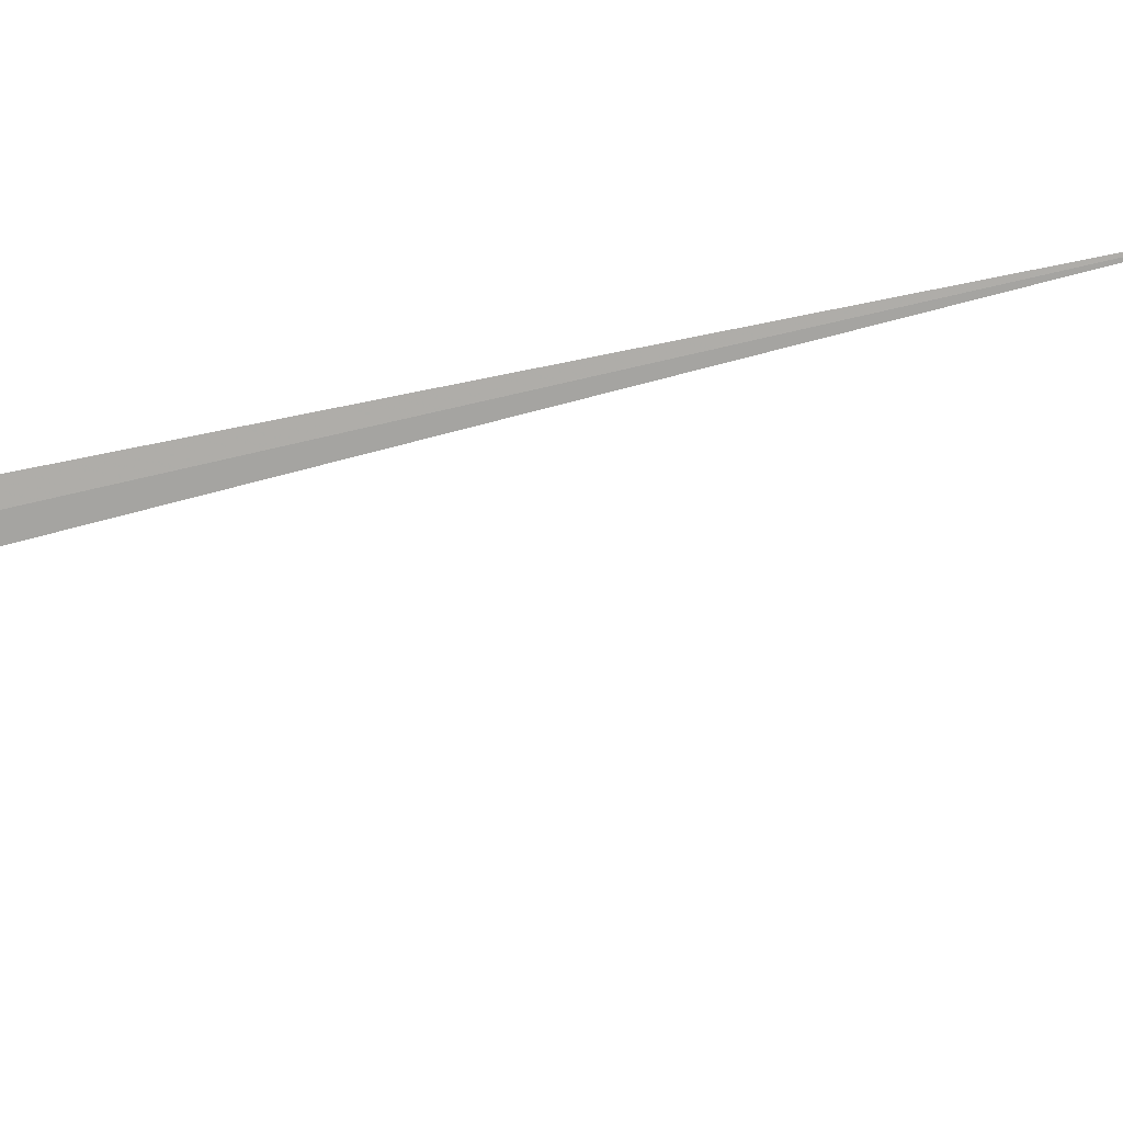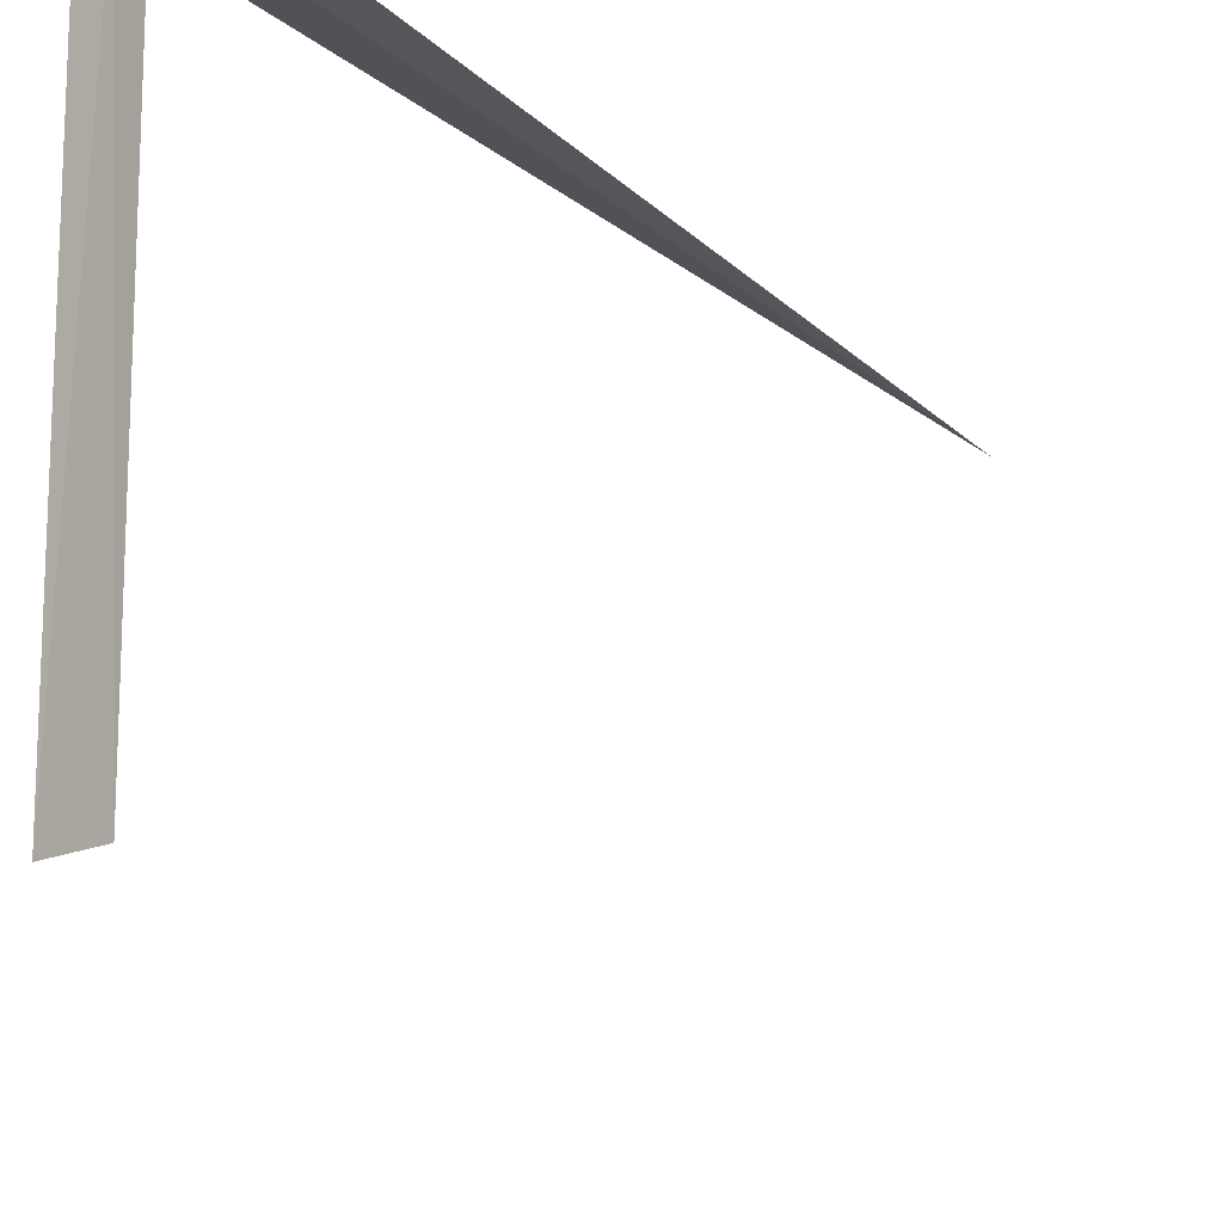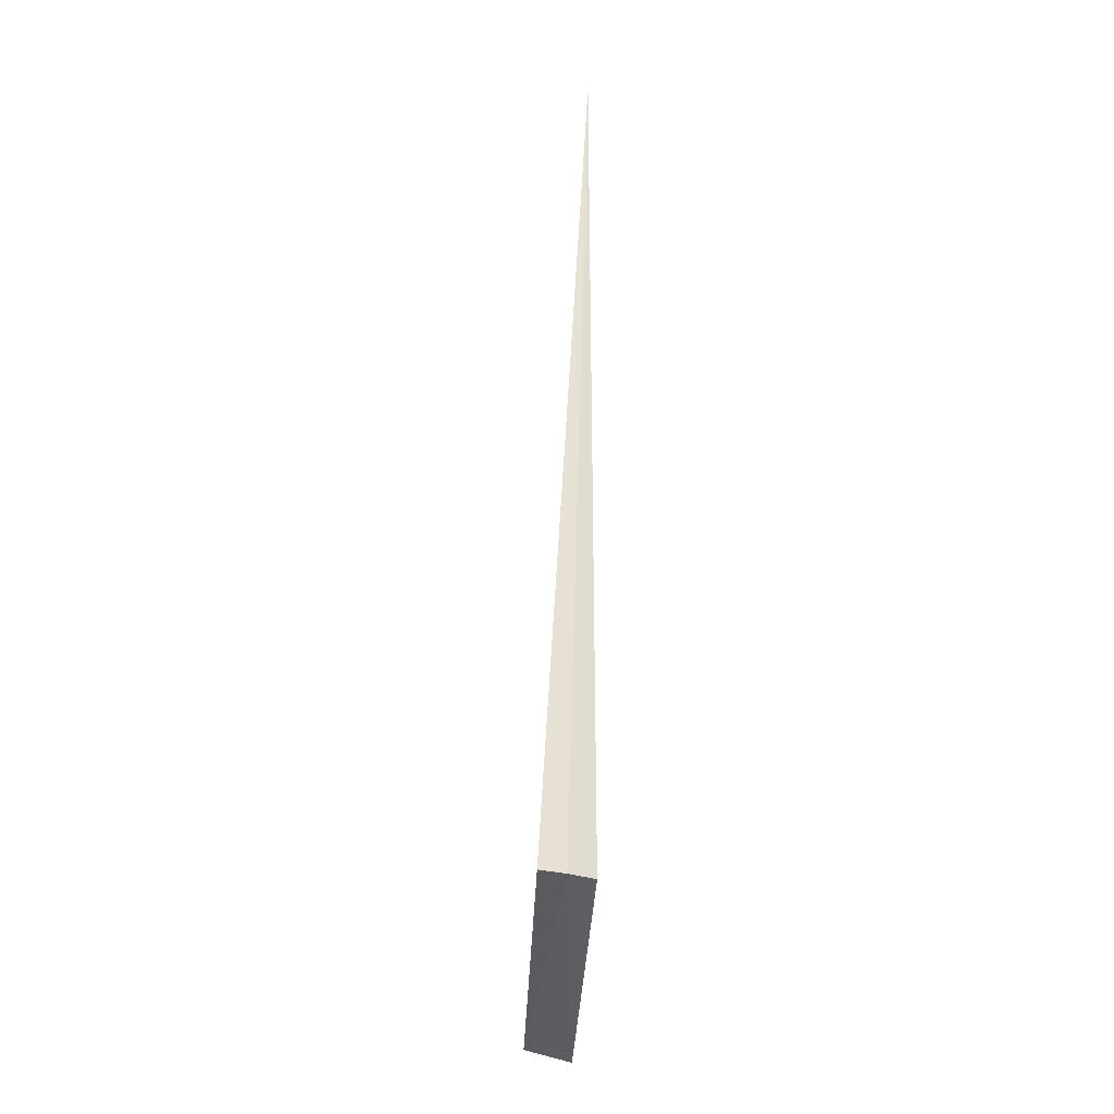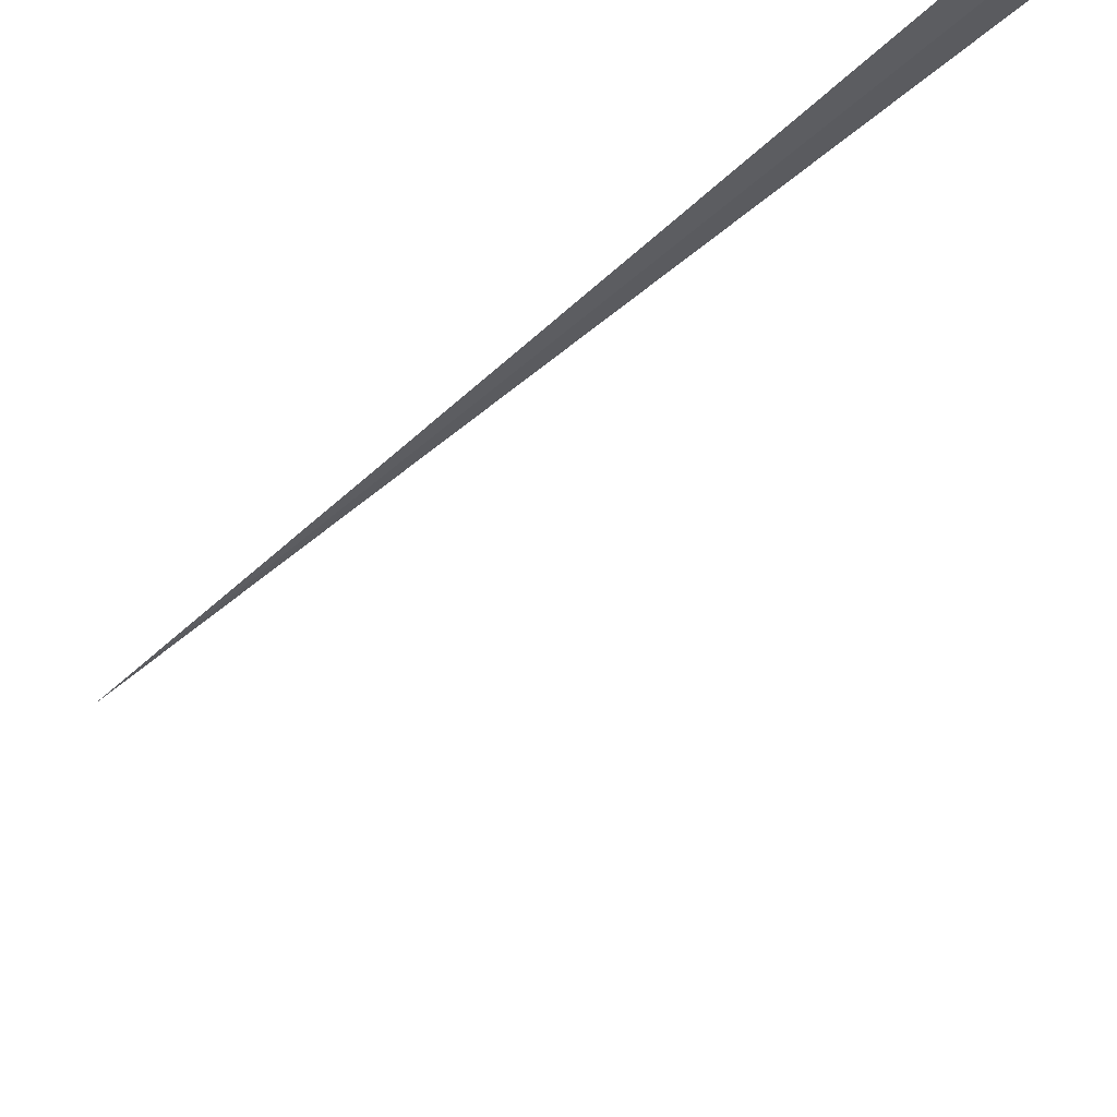
<metadata>
{"format":"obj","ext":"obj","renderer":"f3d","projection":"perspective","resolution":1024,"background":"white","views":[{"elev":-63.2,"azim":-77.9,"up":"+Y"},{"elev":-16.6,"azim":-152.1,"up":"+Y"},{"elev":-34.0,"azim":177.7,"up":"+Z"},{"elev":-47.0,"azim":134.3,"up":"+Y"}]}
</metadata>
<code>
v -0.3469 -1.539 4.398
v -0.2324 -1.561 4.422
v -0.4621 -1.509 8.668
v -0.458 -1.51 4.363
v -0.2324 -3.556 4.422
v -0.4581 -3.556 4.364
f 1 3 2
f 1 2 5
f 1 5 6
f 1 4 3
f 1 6 4

</code>
